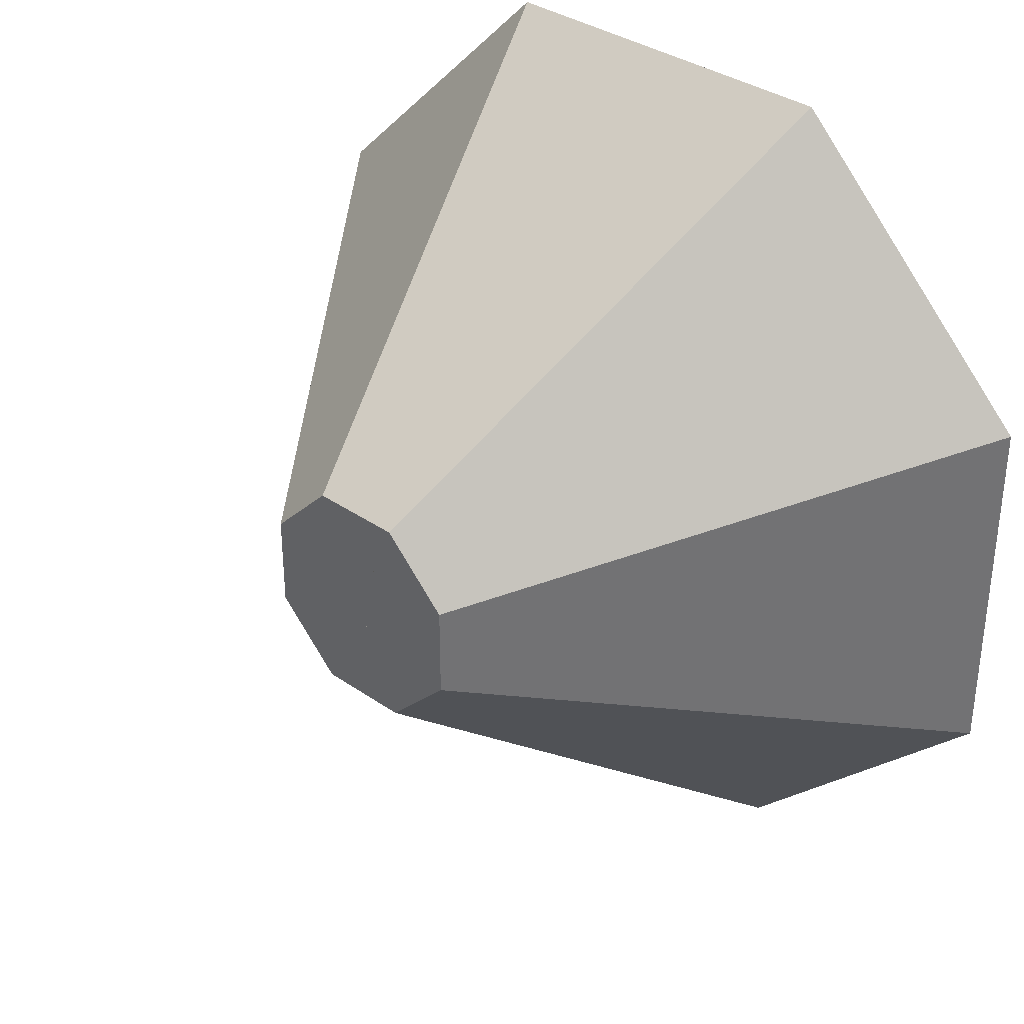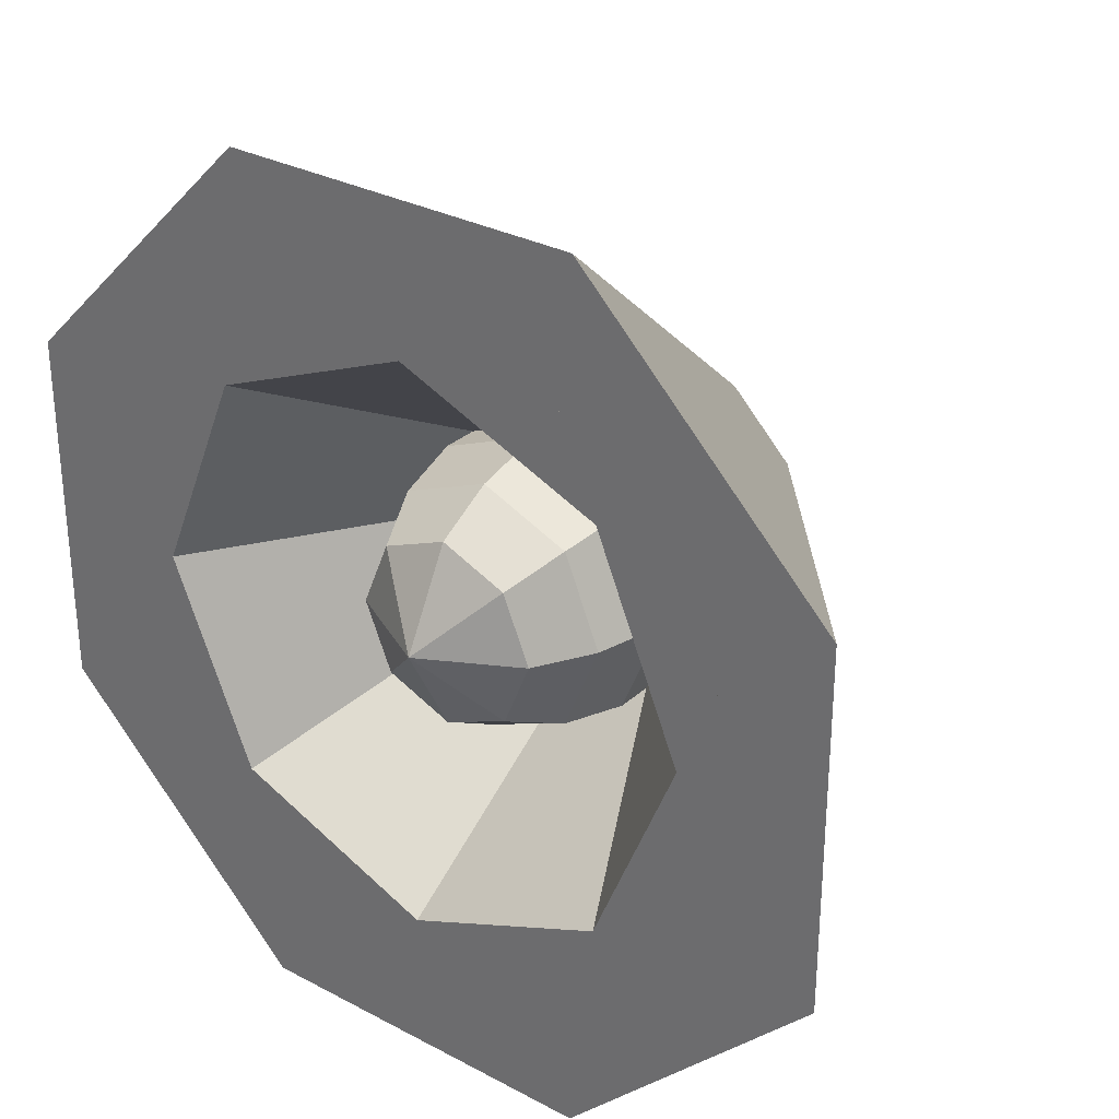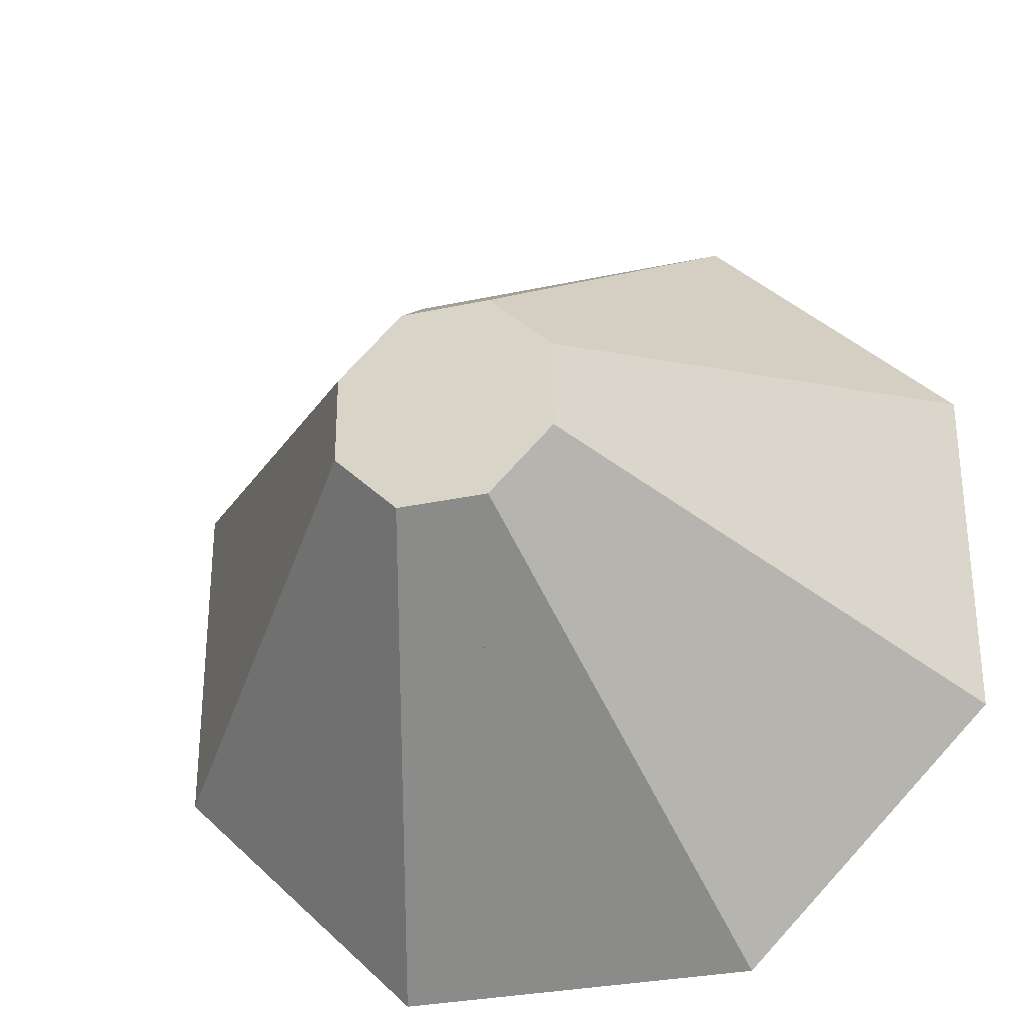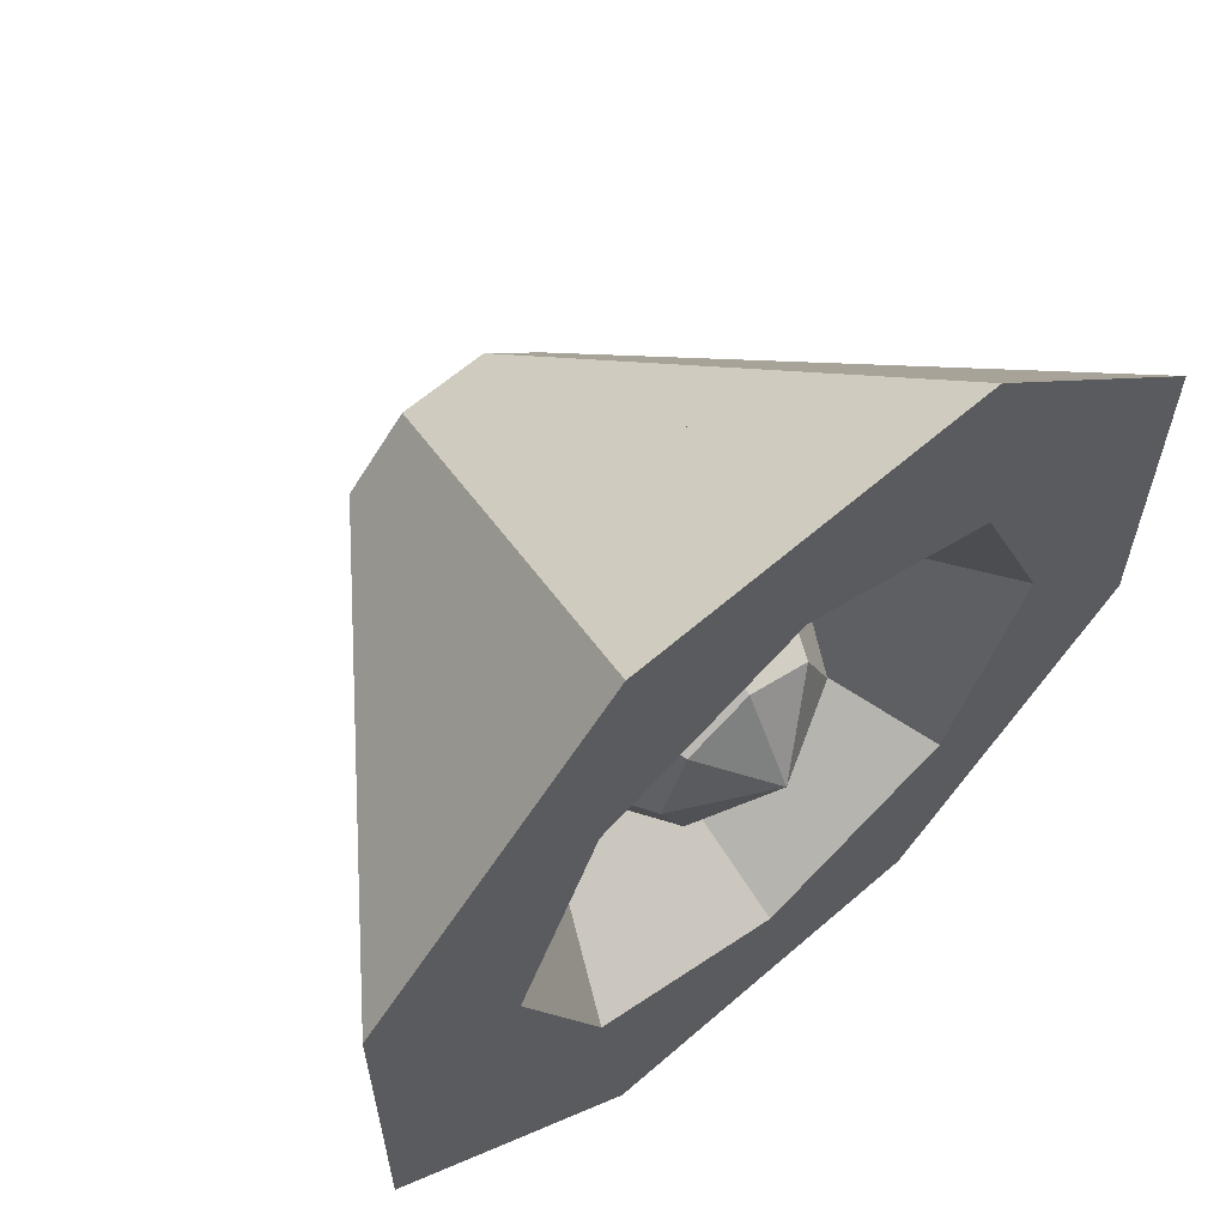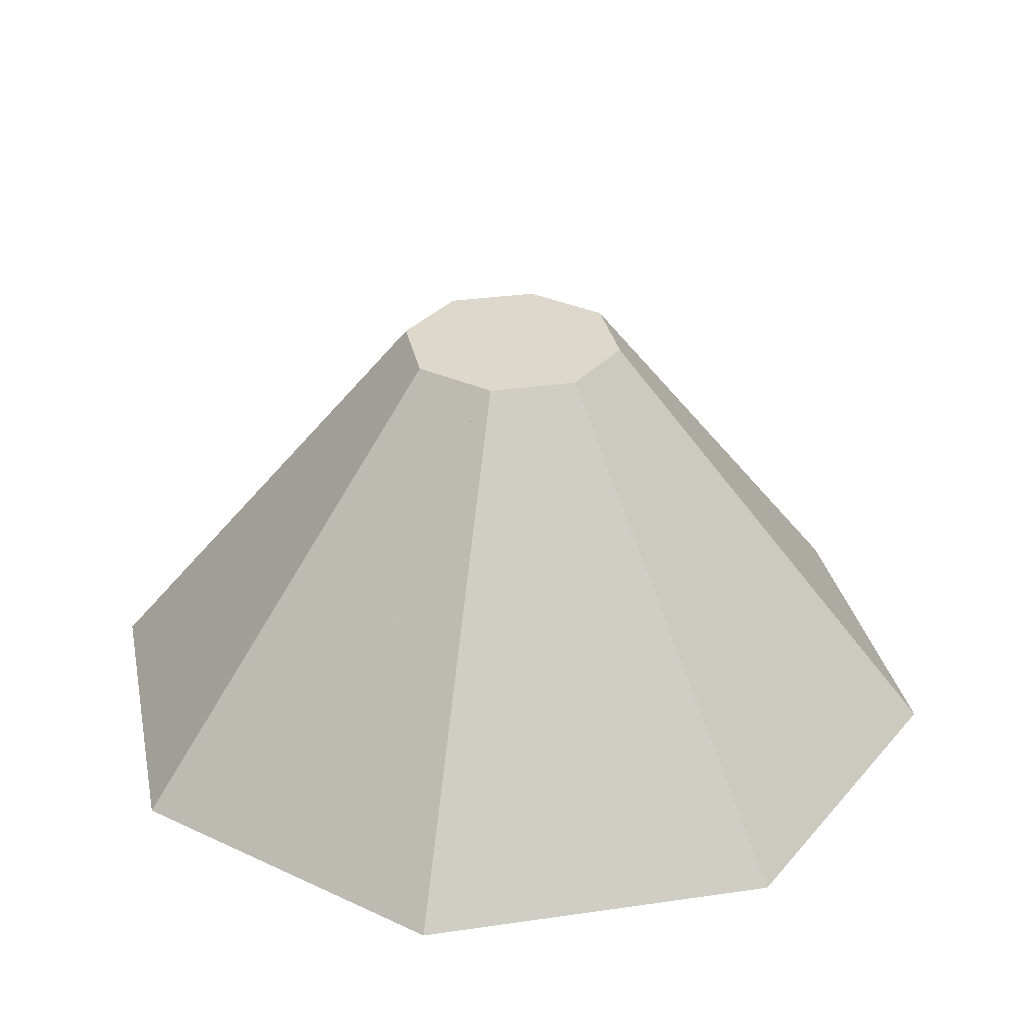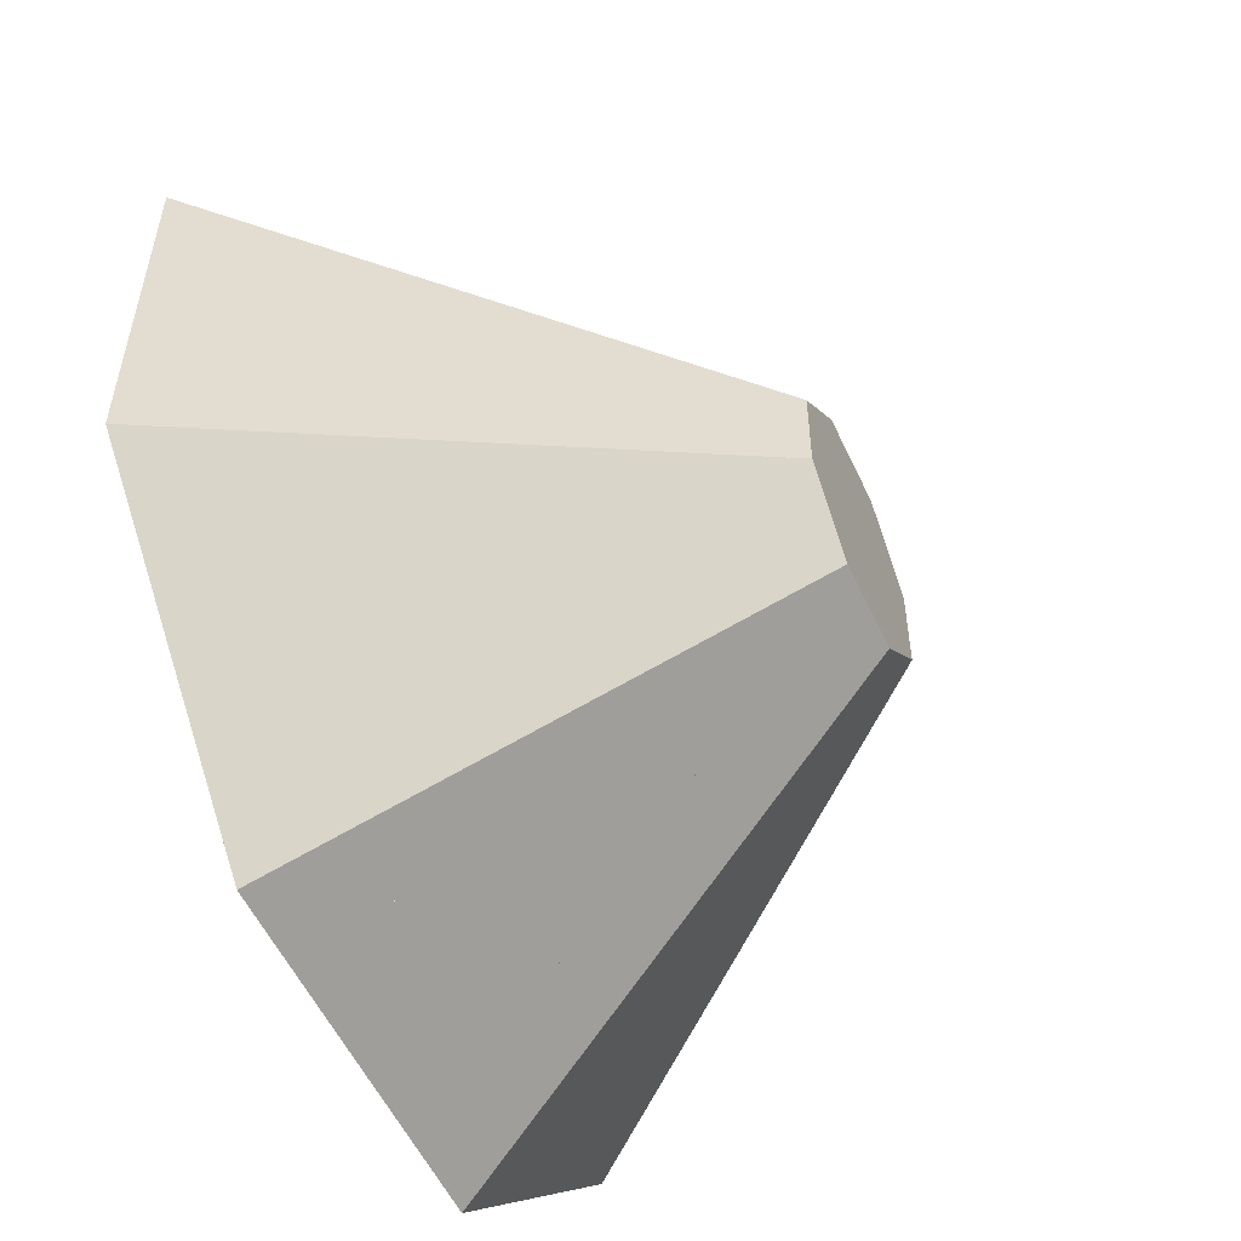
<metadata>
{"format":"obj","ext":"obj","renderer":"f3d","projection":"perspective","resolution":1024,"background":"white","views":[{"elev":34.8,"azim":-137.2,"up":"+Z"},{"elev":30.2,"azim":37.7,"up":"+Z"},{"elev":-30.2,"azim":-162.6,"up":"+Z"},{"elev":62.1,"azim":-41.4,"up":"+Z"},{"elev":31.3,"azim":-146.6,"up":"+Y"},{"elev":-54.7,"azim":114.6,"up":"+Z"}]}
</metadata>
<code>
o entity0_brush4
v -0.2263 0 0.2263
v -0.16 0 0.3863
v 0 0.48 -0
v 0 0 0.32
v -0.32 0 0
v -0.4251 0 0.2537
v -0.04971 0.48 0.12
v 0 0.48 -0
v -0.1988 0 0.48
v 0 0.3404 0.2247
v -0.1212 0 0.48
v 0 0.3404 -0.2247
v -0.1212 -0 -0.48
v -0.16 -0 -0.3863
v 0 0.48 -0
v 0.2263 -0 -0.2263
v 0.1212 -0 -0.48
v 0 0.48 -0
v -0.16 -0 -0.3863
v -0.2263 -0 -0.2263
v 0 -0 -0.32
v 0 0.48 -0
v -0.16 0 0.3863
v -0.1212 0 0.48
v 0 0.3404 0.2247
v 0.2263 0 0.2263
v 0.1212 0 0.48
v 0.04971 0.48 0.12
v -0.04971 0.48 -0.12
v 0.1212 -0 -0.48
v 0.4251 0 0.2537
v 0.48 0 0.1988
v 0.1988 -0 -0.48
v 0.48 -0 -0.1988
v 0.12 0.48 -0.04971
v 0.04971 0.48 -0.12
v 0.12 0.48 0.04971
v 0.32 0 0
v 0.1212 0 0.48
v -0.04971 0.48 0.12
v 0 0.48 -0
v 0.04971 0.48 0.12
v 0.1988 0 0.48
v 0.4251 0 0.2537
v -0.12 0.48 -0.04971
v -0.48 -0 -0.1988
v -0.48 0 0.1988
v -0.12 0.48 0.04971
v -0.04971 0.48 0.12
v -0.4251 0 0.2537
v -0.1988 -0 -0.48
v -0.04971 0.48 -0.12
v -0.1212 -0 -0.48
v 0 0.48 -0
v 0 0.3404 -0.2247
f 1 2 3
f 4 2 1
f 3 2 4
f 1 3 4
f 5 6 7 8
f 9 7 6
f 10 7 9 11
f 11 9 6 5
f 8 7 10
f 10 11 5 8
f 12 13 14 15
f 15 14 16
f 16 14 13 17
f 17 13 12
f 12 15 16 17
f 18 19 20
f 20 19 21
f 21 19 18
f 21 18 20
f 22 23 24 25
f 26 23 22
f 25 24 27
f 27 24 23 26
f 25 27 26 22
f 28 29 30 31
f 32 31 30 33 34
f 35 36 29 28 37
f 33 30 29 36
f 37 28 31 32
f 34 33 36 35
f 37 32 34 35
f 38 39 40 41
f 42 40 39 43
f 44 43 39 38
f 41 40 42
f 42 43 44
f 38 41 42 44
f 45 46 47 48
f 49 48 47 50
f 51 46 45 52
f 50 47 46 51 53
f 54 52 45 48 49
f 53 51 52 55
f 55 52 54
f 54 49 50 53 55
o entity0_brush5
v -0.1131 0.2817 0.1131
v -0.16 0.2817 -0
v -0.16 0.1983 -0
v -0.1131 0.1983 0.1131
v -0.1131 0.1983 -0.1131
v -0.1131 0.2817 -0.1131
v -0.1407 0.12 -0
v -0.09949 0.12 0.09949
v -0.1407 0.36 -0
v -0.09949 0.36 -0.09949
v -0.09949 0.12 -0.09949
v -0.09949 0.36 0.09949
v -0.1044 0.05615 -0
v -0.07384 0.05615 0.07384
v -0.07384 0.05615 -0.07384
v -0.1044 0.4239 -0
v -0.07384 0.4239 -0.07384
v -0.07384 0.4239 0.07384
v -0.05557 0.4655 -0
v -0.03929 0.4655 0.03929
v -0.03929 0.4655 -0.03929
v 0 0 0
v 0 0.2817 0.16
v 0 0.1983 0.16
v 0 0.1983 -0.16
v 0 0.2817 -0.16
v 0 0.12 0.1407
v 0 0.36 0.1407
v 0 0.12 -0.1407
v 0 0.36 -0.1407
v 0 0.05615 0.1044
v 0 0.4239 0.1044
v 0 0.4239 -0.1044
v 0 0.05615 -0.1044
v 0 0.4655 0.05557
v 0 0.4655 -0.05557
v 0 0.48 -0
v 0.03929 0.4655 0.03929
v 0.03929 0.4655 -0.03929
v 0.07384 0.05615 -0.07384
v 0.07384 0.05615 0.07384
v 0.05557 0.4655 -0
v 0.07384 0.4239 0.07384
v 0.07384 0.4239 -0.07384
v 0.09949 0.12 0.09949
v 0.09949 0.12 -0.09949
v 0.09949 0.36 0.09949
v 0.09949 0.36 -0.09949
v 0.1131 0.1983 -0.1131
v 0.1131 0.1983 0.1131
v 0.1131 0.2817 0.1131
v 0.1131 0.2817 -0.1131
v 0.1044 0.05615 -0
v 0.1044 0.4239 -0
v 0.1407 0.36 -0
v 0.1407 0.12 -0
v 0.16 0.2817 -0
v 0.16 0.1983 -0
f 56 57 58 59
f 60 58 57 61
f 59 58 62 63
f 61 57 64 65
f 66 62 58 60
f 67 64 57 56
f 63 62 68 69
f 70 68 62 66
f 65 64 71 72
f 73 71 64 67
f 74 71 73 75
f 76 72 71 74
f 69 68 77
f 77 68 70
f 78 56 59 79
f 80 60 61 81
f 79 59 63 82
f 83 67 56 78
f 84 66 60 80
f 81 61 65 85
f 82 63 69 86
f 87 73 67 83
f 85 65 72 88
f 89 70 66 84
f 90 75 73 87
f 88 72 76 91
f 92 74 75
f 76 74 92
f 86 69 77
f 77 70 89
f 92 75 90
f 91 76 92
f 93 92 90
f 91 92 94
f 77 89 95
f 96 86 77
f 94 92 97
f 97 92 93
f 93 90 87 98
f 99 88 91 94
f 100 82 86 96
f 95 89 84 101
f 98 87 83 102
f 103 85 88 99
f 101 84 80 104
f 105 79 82 100
f 102 83 78 106
f 107 81 85 103
f 106 78 79 105
f 104 80 81 107
f 96 77 108
f 108 77 95
f 109 97 93 98
f 99 94 97 109
f 103 99 109 110
f 110 109 98 102
f 100 96 108 111
f 111 108 95 101
f 112 110 102 106
f 107 103 110 112
f 105 100 111 113
f 113 111 101 104
f 112 106 105 113
f 112 113 104 107

</code>
